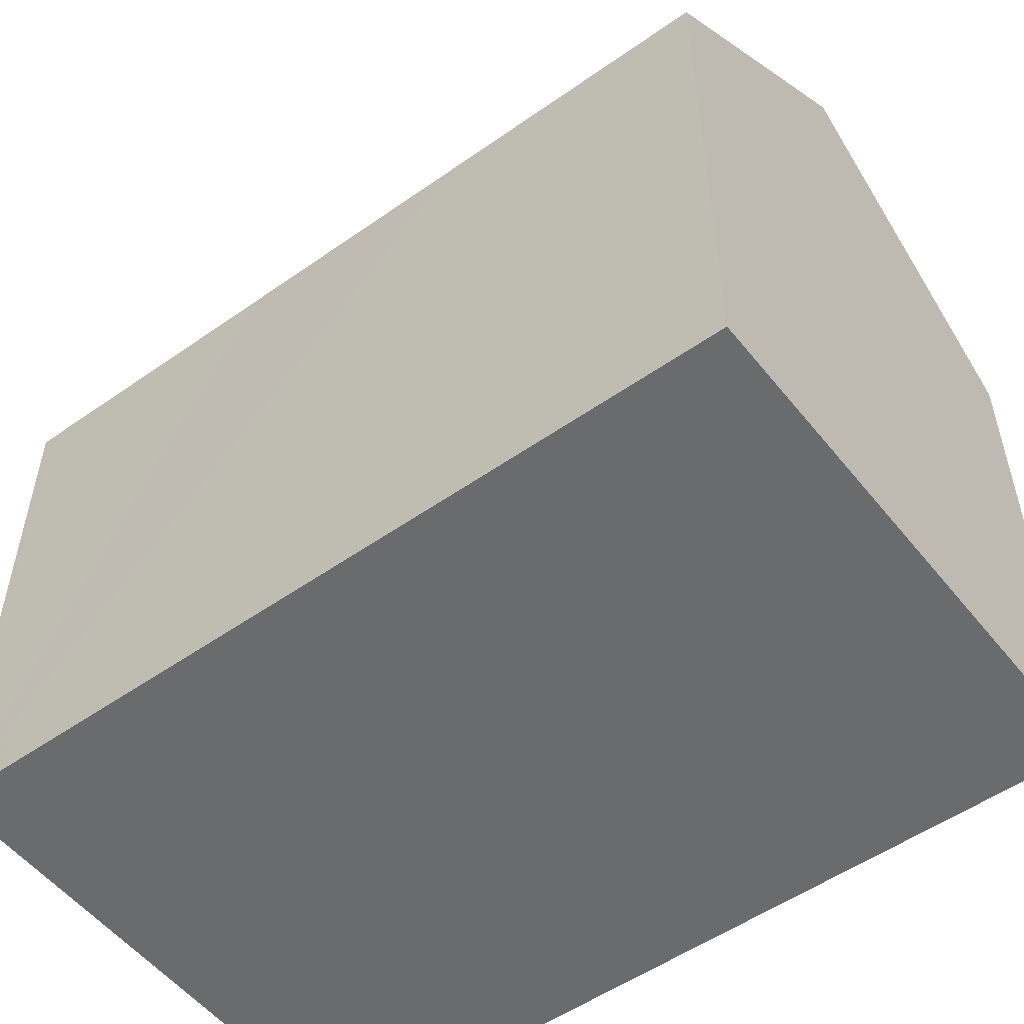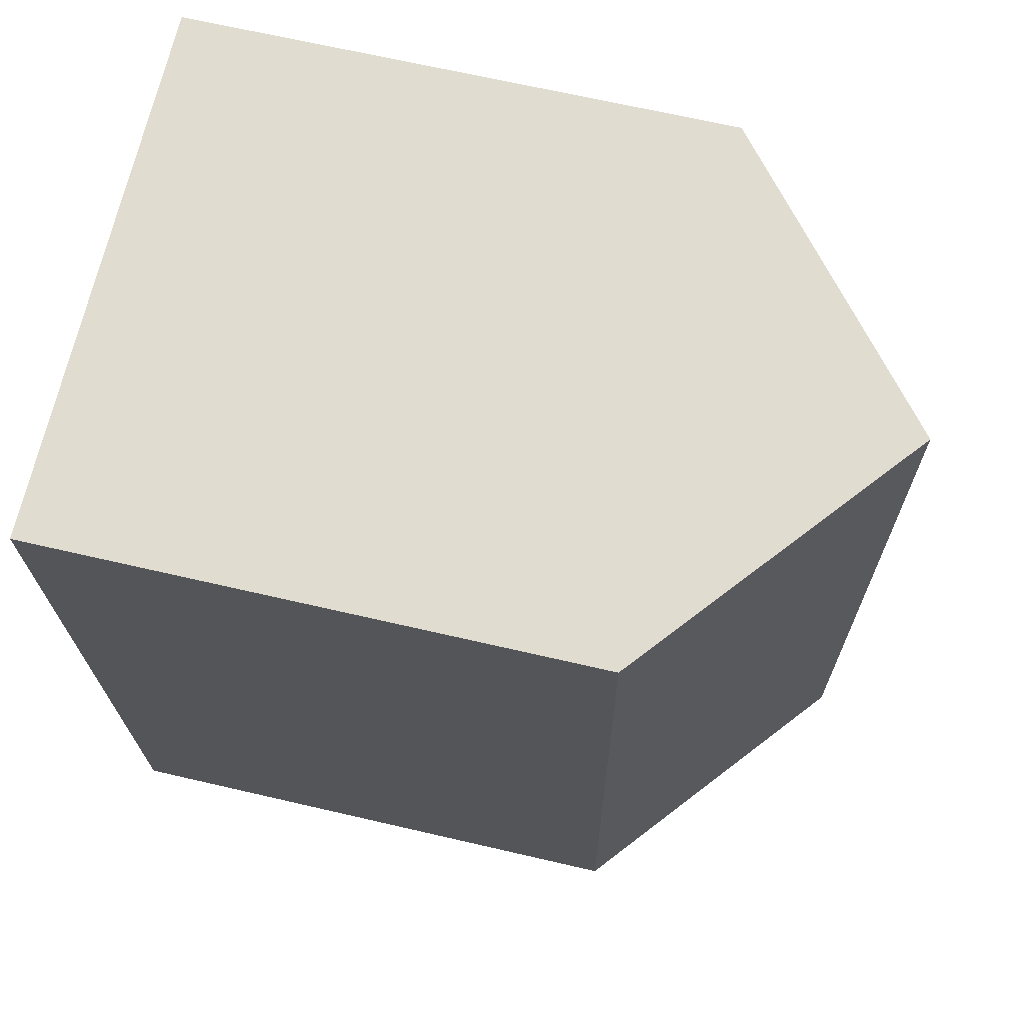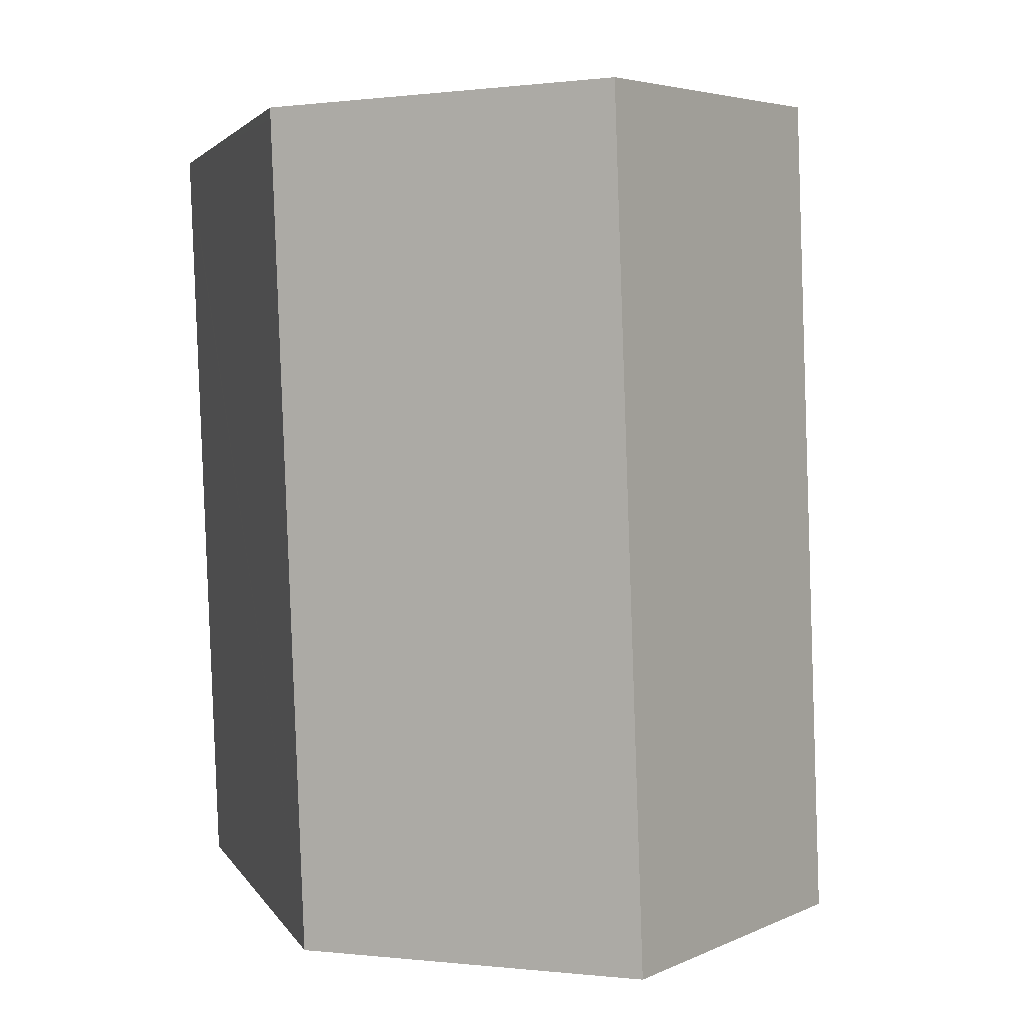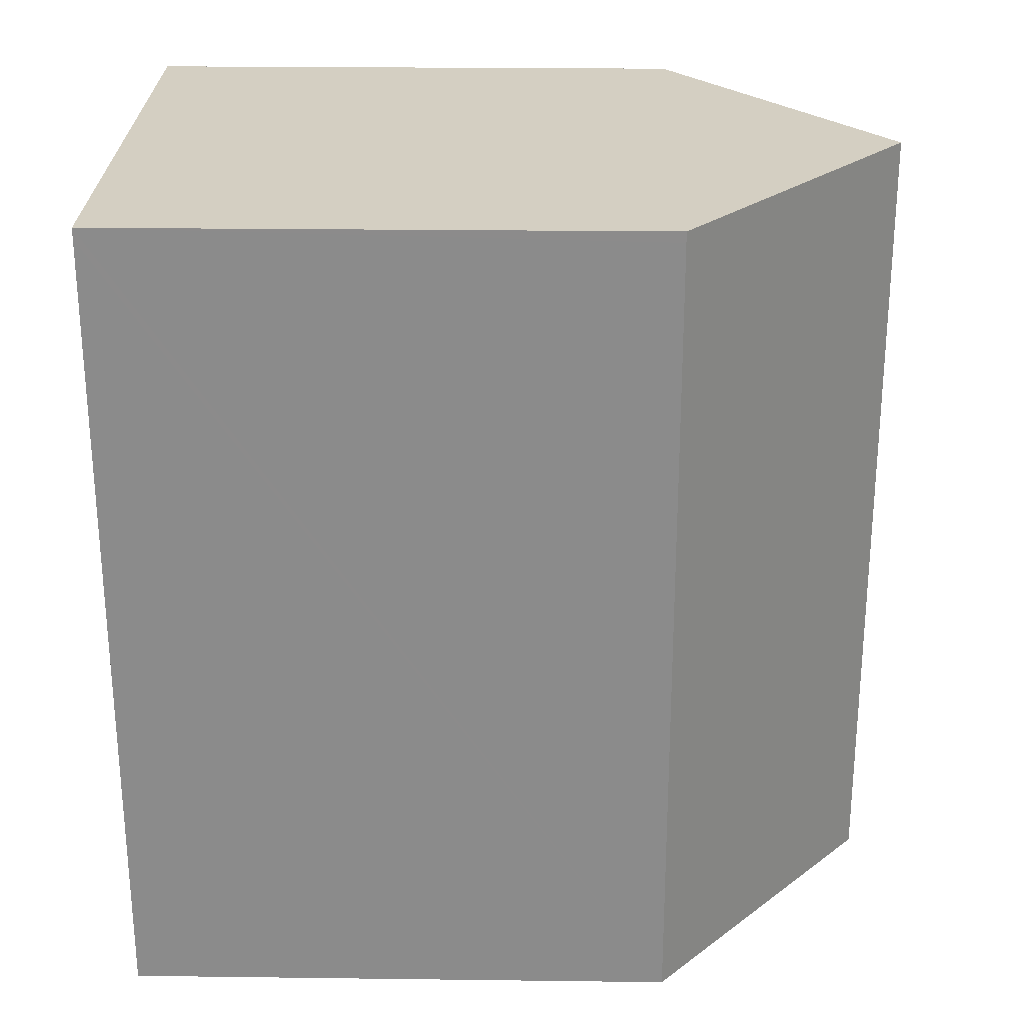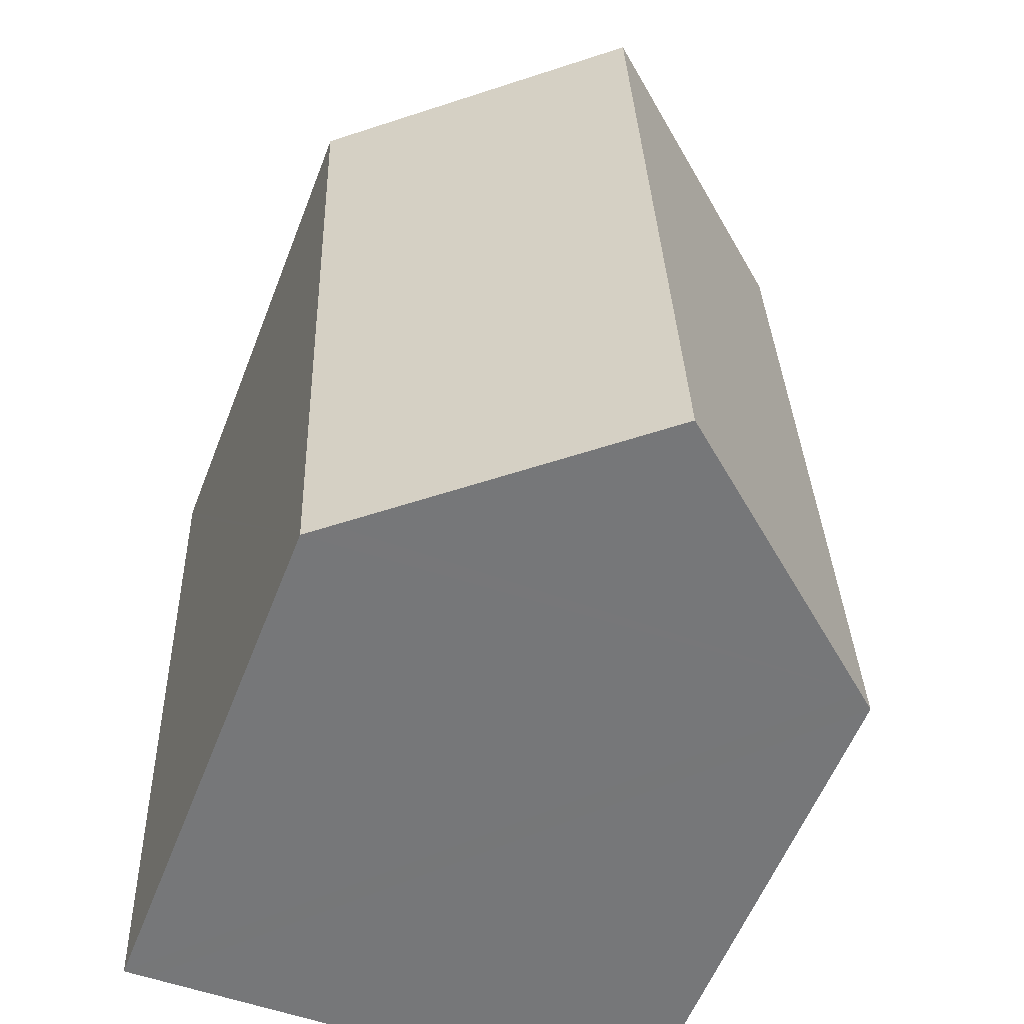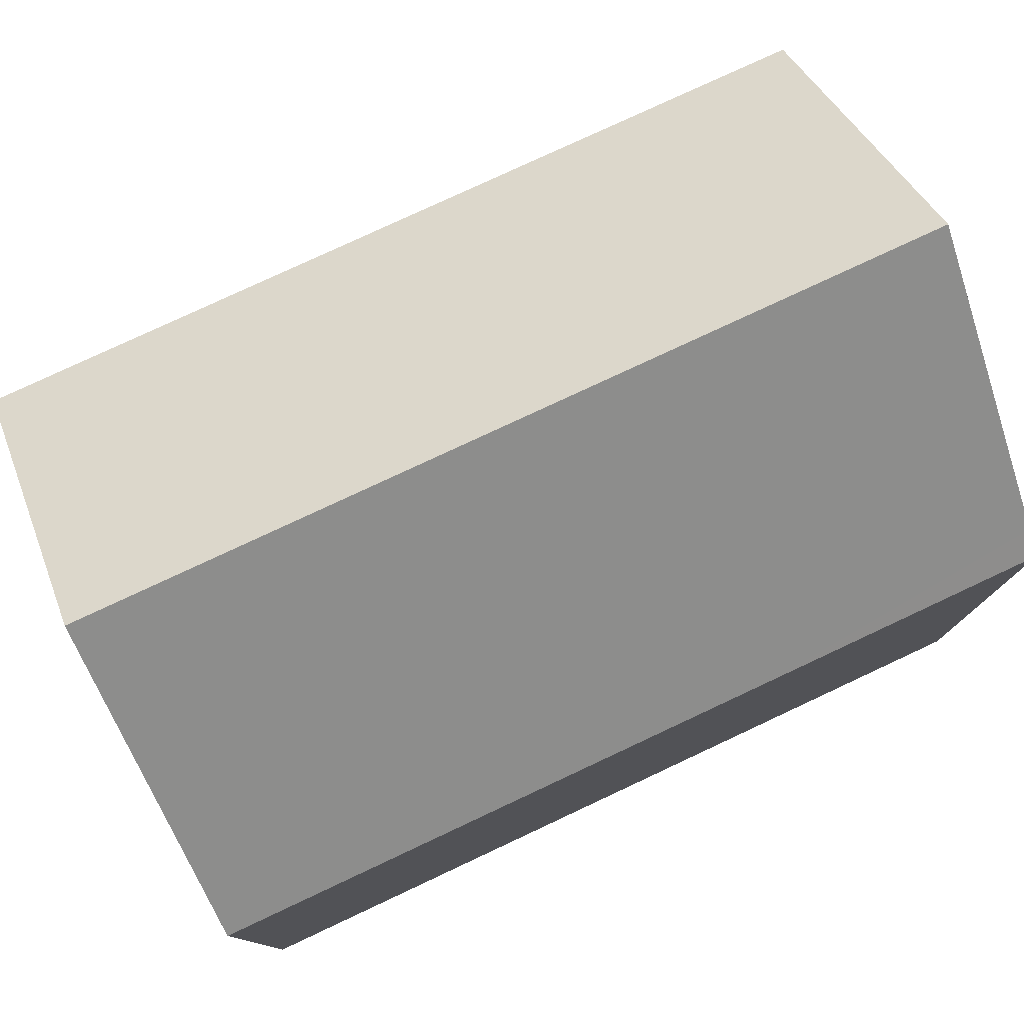
<metadata>
{"format":"obj","ext":"obj","renderer":"f3d","projection":"perspective","resolution":1024,"background":"white","views":[{"elev":-53.2,"azim":129.0,"up":"+Y"},{"elev":67.3,"azim":103.1,"up":"+Z"},{"elev":2.8,"azim":164.0,"up":"+Z"},{"elev":23.9,"azim":91.2,"up":"+Z"},{"elev":-57.5,"azim":158.8,"up":"+Z"},{"elev":78.7,"azim":67.0,"up":"+Y"}]}
</metadata>
<code>
v  9.882 10.71 -0.228
v  10.52 10.34 5.001
v  10.33 10.34 -0.239
v  5.167 14.58 -0.12
v  5.718 14.58 15.45
v  10.69 10.34 9.845
v  10.86 10.33 14.42
v  10.88 10.33 15.07
v  10.89 10.33 15.27
v  0.319 10.6 -0.008
v  0 10.34 6.33e-16
v  0.232 10.34 6.553
v  0.303 10.34 8.554
v  0.536 10.34 15.15
v  0.553 10.34 15.62
v  10.33 1.463e-17 -0.239
v  9.882 1.396e-17 -0.228
v  0 0 0
v  5.167 7.348e-18 -0.12
v  0.319 4.899e-19 -0.008
v  0.232 -4.013e-16 6.553
v  0.536 -9.279e-16 15.15
v  0.553 -9.568e-16 15.62
v  0.303 -5.238e-16 8.554
v  10.89 -9.348e-16 15.27
v  5.718 -9.458e-16 15.45
v  10.88 -9.225e-16 15.07
v  10.52 -3.062e-16 5.001
v  10.86 -8.827e-16 14.42
v  10.69 -6.028e-16 9.845
g defaultobject
f 1 2 3
f 2 1 4
f 2 4 5
f 2 5 6
f 6 5 7
f 7 5 8
f 8 5 9
f 10 5 4
f 5 10 11
f 5 11 12
f 5 12 13
f 5 13 14
f 5 14 15
f 1 10 4
f 10 1 3
f 10 3 16
f 10 16 11
f 11 16 17
f 11 17 18
f 18 17 19
f 18 19 20
f 18 12 11
f 12 18 13
f 13 18 14
f 14 18 21
f 14 21 15
f 15 21 22
f 15 22 23
f 22 21 24
f 15 9 5
f 9 15 23
f 9 23 25
f 25 23 26
f 25 8 9
f 8 25 7
f 7 25 6
f 6 25 2
f 2 25 3
f 3 25 27
f 3 27 28
f 3 28 16
f 28 27 29
f 28 29 30
f 28 17 16
f 17 28 19
f 19 28 20
f 20 28 18
f 18 28 21
f 21 28 30
f 21 30 29
f 21 29 24
f 24 29 22
f 22 29 27
f 22 27 25
f 22 25 26
f 22 26 23

</code>
